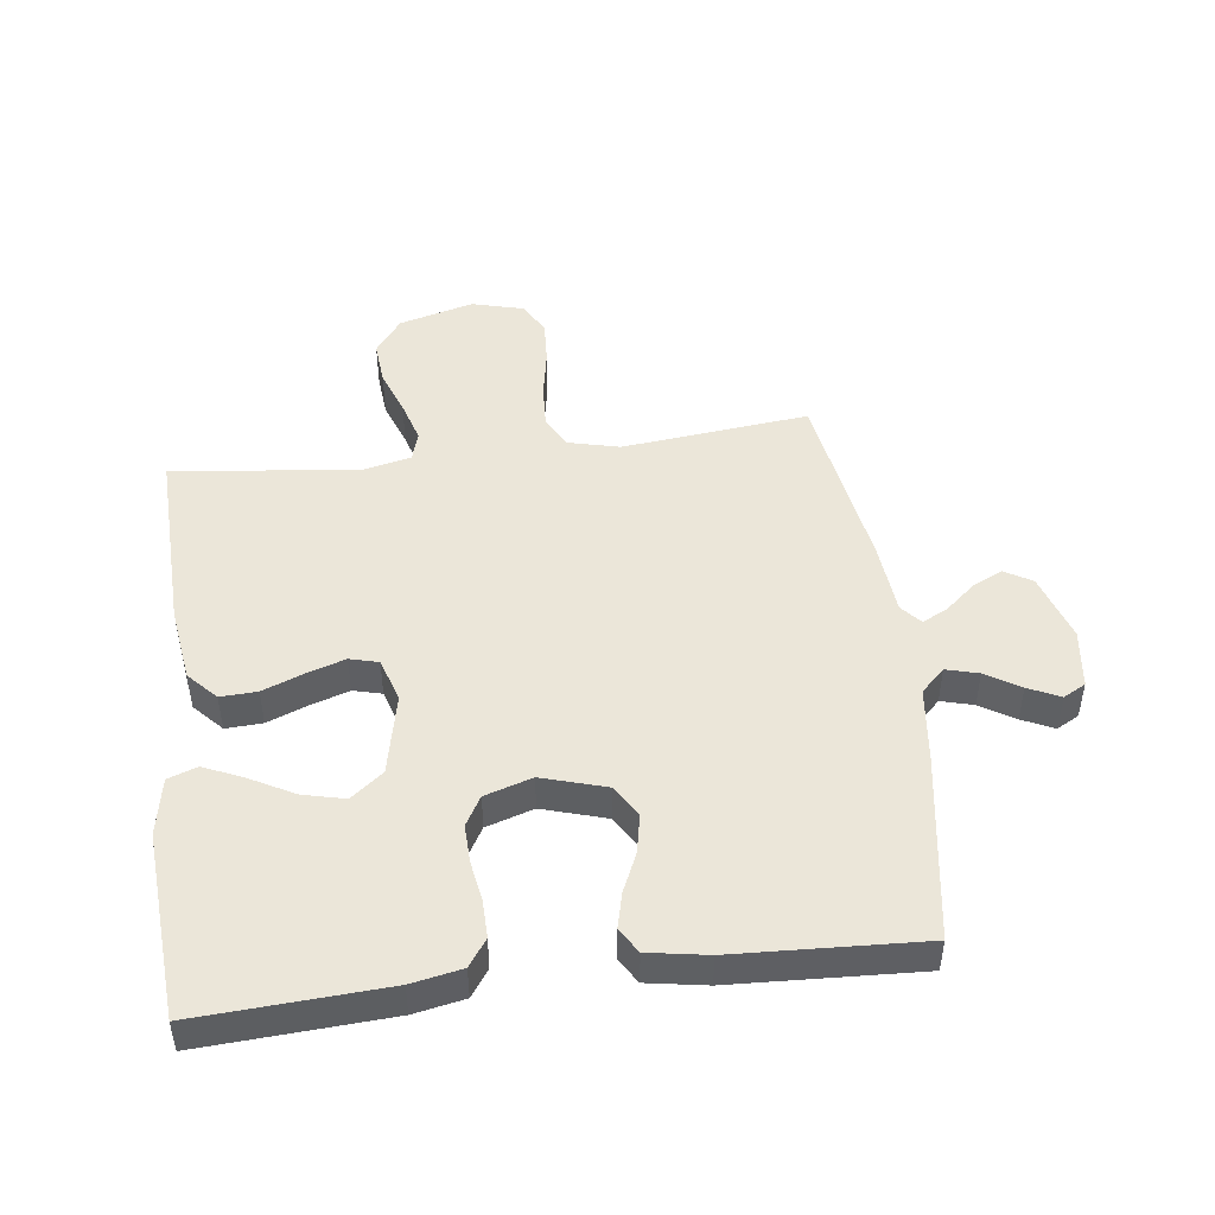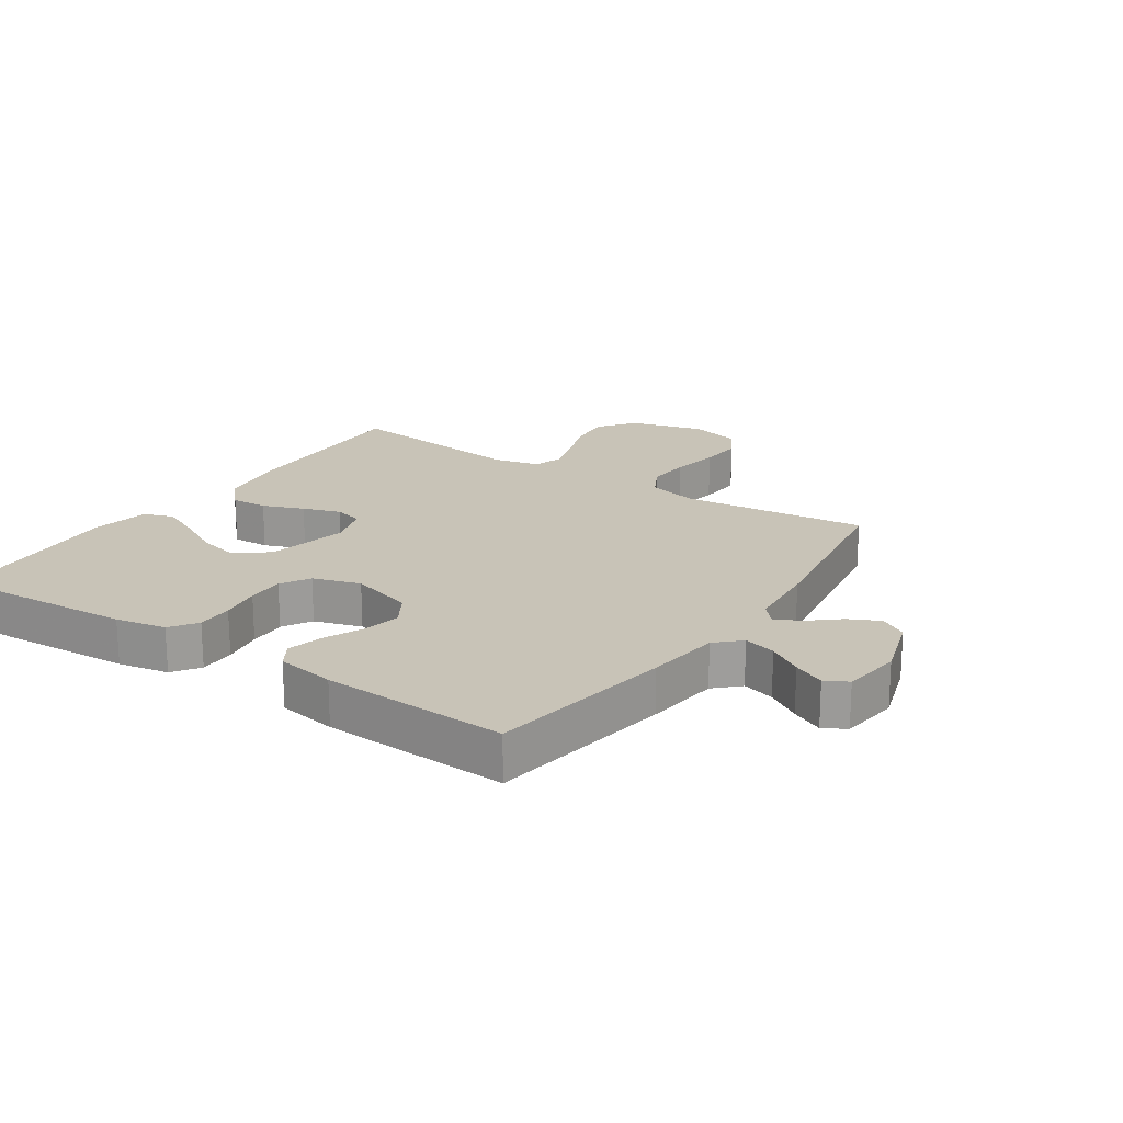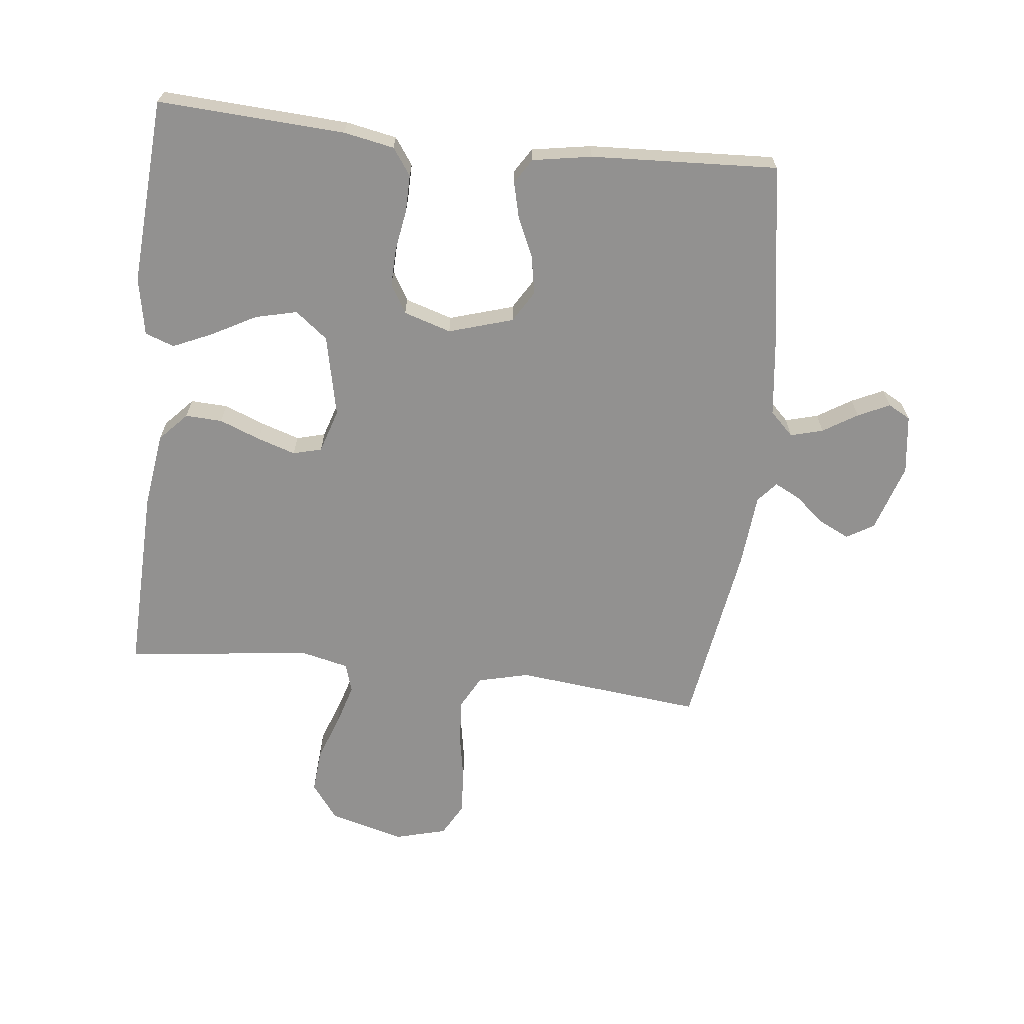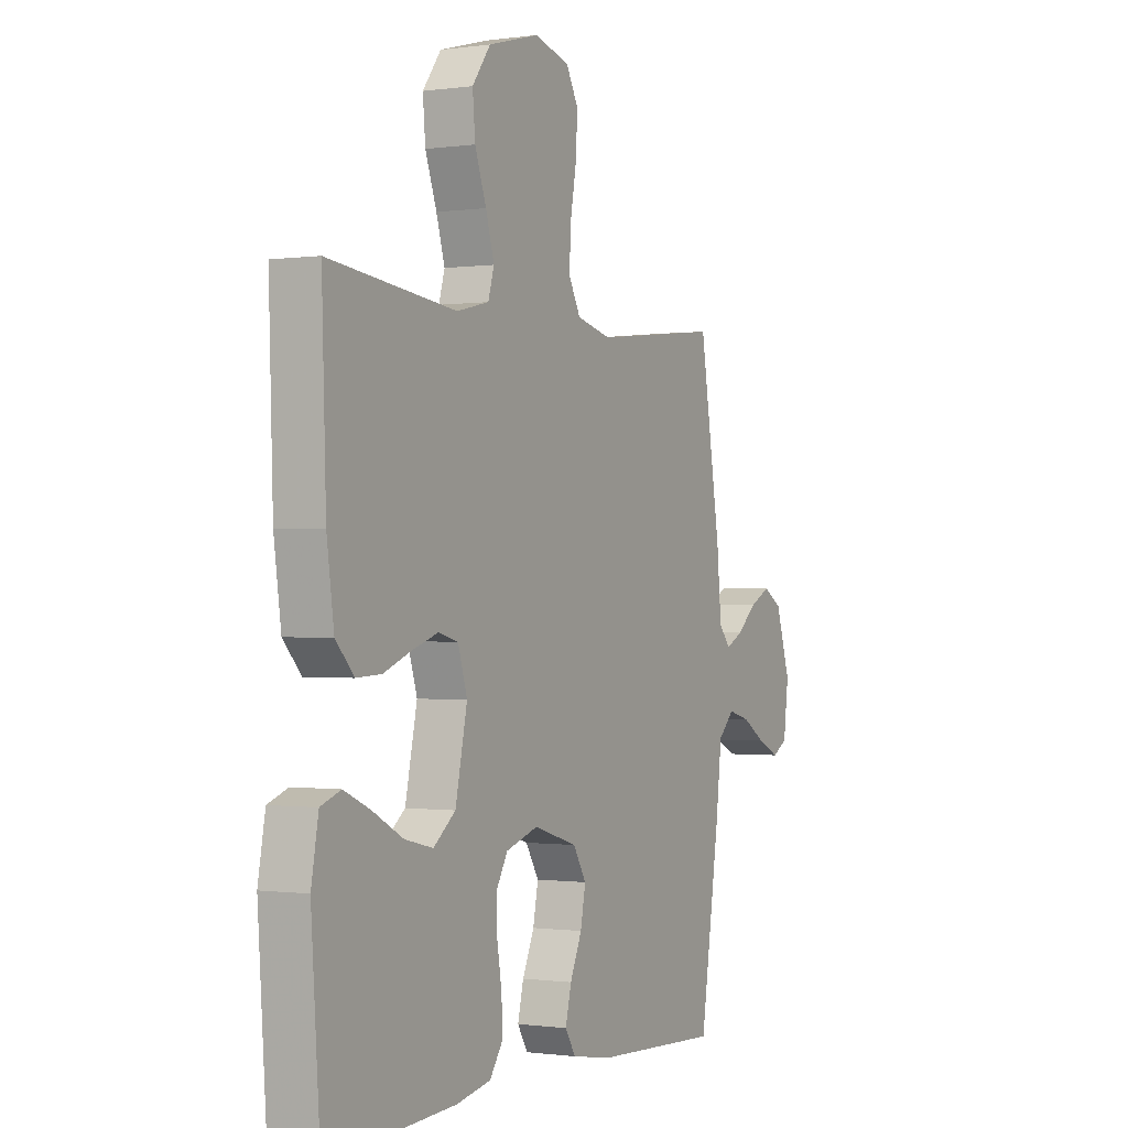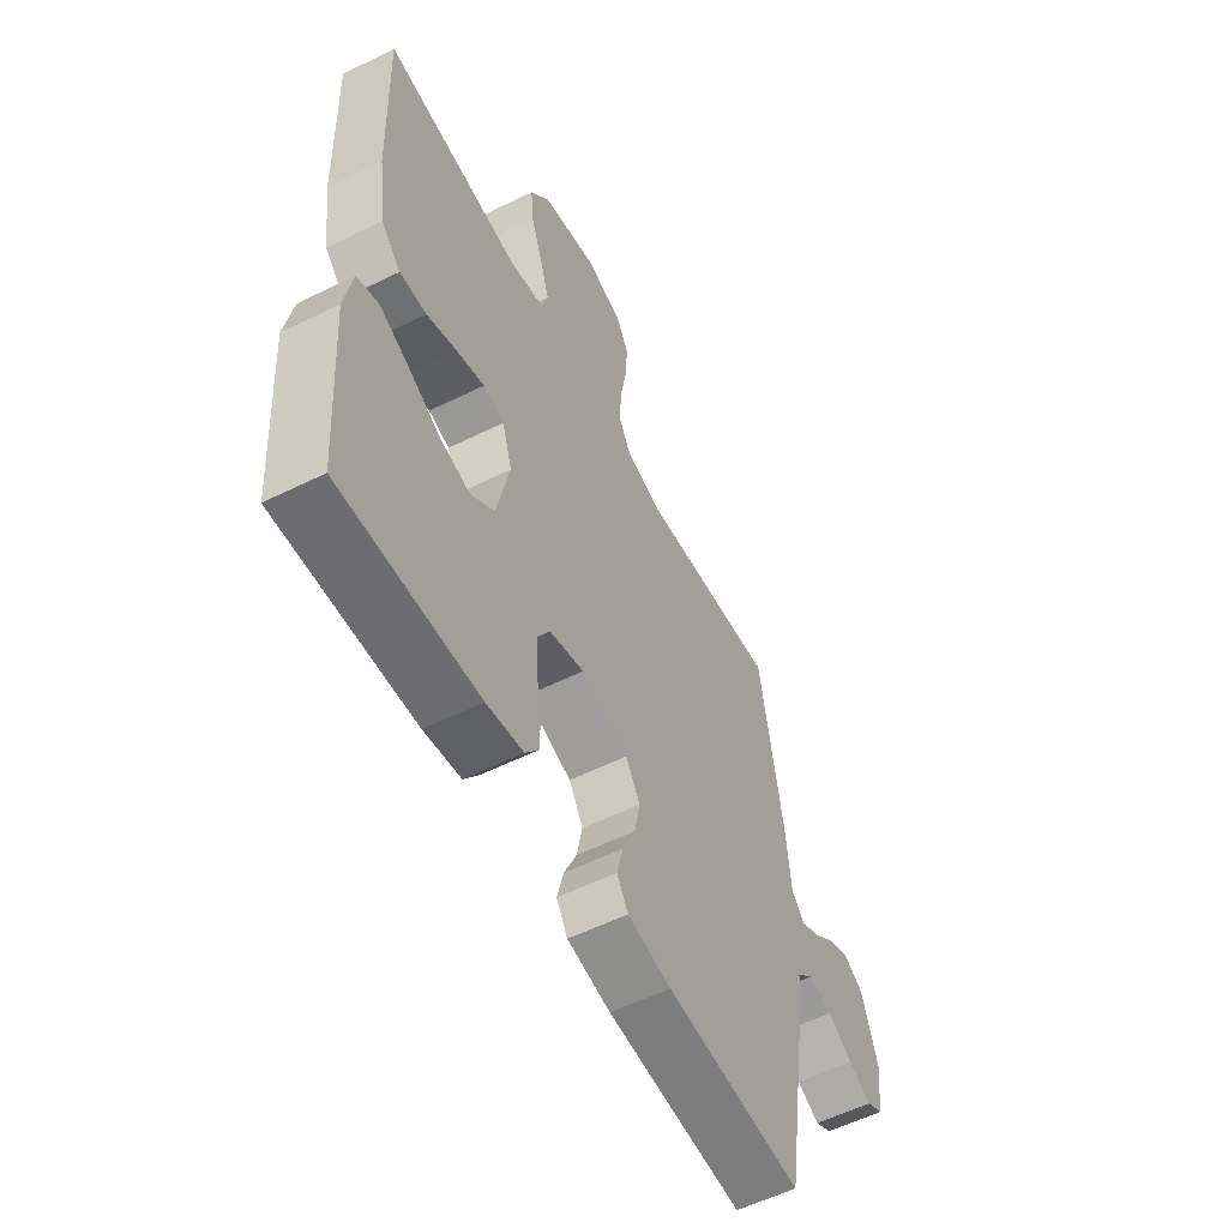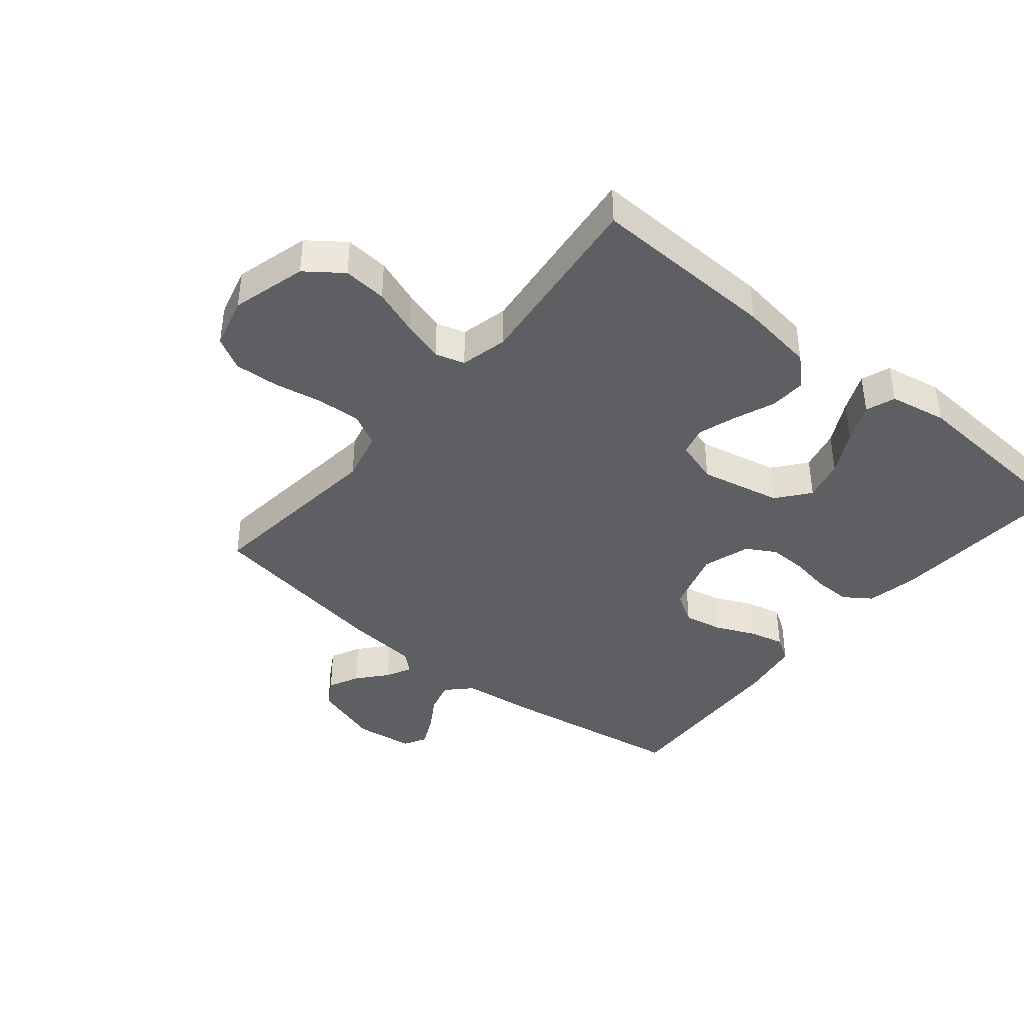
<metadata>
{"format":"obj","ext":"obj","renderer":"f3d","projection":"perspective","resolution":1024,"background":"white","views":[{"elev":47.6,"azim":172.9,"up":"+Y"},{"elev":19.7,"azim":-146.0,"up":"+Y"},{"elev":-66.1,"azim":173.8,"up":"+Y"},{"elev":-0.6,"azim":117.7,"up":"+Z"},{"elev":-57.0,"azim":117.2,"up":"+Z"},{"elev":-40.5,"azim":50.5,"up":"+Y"}]}
</metadata>
<code>
v -0.5 0.07 -0.5
v -0.546 0.07 -0.2
v -0.56 0.07 -0.08
v -0.598 0.07 -0.043
v -0.65 0.07 -0.057
v -0.705 0.07 -0.091
v -0.756 0.07 -0.115
v -0.792 0.07 -0.095
v -0.804 0.07 0
v -0.769 0.07 0.109
v -0.725 0.07 0.135
v -0.676 0.07 0.111
v -0.629 0.07 0.071
v -0.588 0.07 0.05
v -0.56 0.07 0.082
v -0.549 0.07 0.2
v -0.5 0.07 0.5
v -0.2 0.07 0.467
v -0.118 0.07 0.487
v -0.09 0.07 0.539
v -0.094 0.07 0.61
v -0.108 0.07 0.688
v -0.112 0.07 0.759
v -0.083 0.07 0.811
v 0 0.07 0.833
v 0.12 0.07 0.8
v 0.163 0.07 0.742
v 0.157 0.07 0.672
v 0.13 0.07 0.598
v 0.11 0.07 0.531
v 0.124 0.07 0.484
v 0.2 0.07 0.466
v 0.5 0.07 0.5
v 0.49 0.07 0.2
v 0.473 0.07 0.079
v 0.43 0.07 0.033
v 0.371 0.07 0.036
v 0.305 0.07 0.062
v 0.244 0.07 0.082
v 0.198 0.07 0.07
v 0.176 0.07 0
v 0.204 0.07 -0.131
v 0.256 0.07 -0.172
v 0.323 0.07 -0.156
v 0.394 0.07 -0.118
v 0.457 0.07 -0.09
v 0.504 0.07 -0.107
v 0.521 0.07 -0.2
v 0.5 0.07 -0.5
v 0.2 0.07 -0.482
v 0.119 0.07 -0.466
v 0.089 0.07 -0.423
v 0.09 0.07 -0.364
v 0.101 0.07 -0.298
v 0.103 0.07 -0.237
v 0.076 0.07 -0.19
v 0 0.07 -0.166
v -0.103 0.07 -0.197
v -0.134 0.07 -0.248
v -0.122 0.07 -0.31
v -0.094 0.07 -0.373
v -0.08 0.07 -0.43
v -0.105 0.07 -0.47
v -0.2 0.07 -0.486
v -0.5 0 -0.5
v -0.546 0 -0.2
v -0.56 0 -0.08
v -0.598 0 -0.043
v -0.65 0 -0.057
v -0.705 0 -0.091
v -0.756 0 -0.115
v -0.792 0 -0.095
v -0.804 0 0
v -0.769 0 0.109
v -0.725 0 0.135
v -0.676 0 0.111
v -0.629 0 0.071
v -0.588 0 0.05
v -0.56 0 0.082
v -0.549 0 0.2
v -0.5 0 0.5
v -0.2 0 0.467
v -0.118 0 0.487
v -0.09 0 0.539
v -0.094 0 0.61
v -0.108 0 0.688
v -0.112 0 0.759
v -0.083 0 0.811
v 0 0 0.833
v 0.12 0 0.8
v 0.163 0 0.742
v 0.157 0 0.672
v 0.13 0 0.598
v 0.11 0 0.531
v 0.124 0 0.484
v 0.2 0 0.466
v 0.5 0 0.5
v 0.49 0 0.2
v 0.473 0 0.079
v 0.43 0 0.033
v 0.371 0 0.036
v 0.305 0 0.062
v 0.244 0 0.082
v 0.198 0 0.07
v 0.176 0 0
v 0.204 0 -0.131
v 0.256 0 -0.172
v 0.323 0 -0.156
v 0.394 0 -0.118
v 0.457 0 -0.09
v 0.504 0 -0.107
v 0.521 0 -0.2
v 0.5 0 -0.5
v 0.2 0 -0.482
v 0.119 0 -0.466
v 0.089 0 -0.423
v 0.09 0 -0.364
v 0.101 0 -0.298
v 0.103 0 -0.237
v 0.076 0 -0.19
v 0 0 -0.166
v -0.103 0 -0.197
v -0.134 0 -0.248
v -0.122 0 -0.31
v -0.094 0 -0.373
v -0.08 0 -0.43
v -0.105 0 -0.47
v -0.2 0 -0.486
f 60 61 62 63
f 59 60 63 64
f 51 52 53 54
f 51 54 55
f 50 51 55
f 49 50 55
f 48 49 55 56
f 44 45 46 47
f 44 47 48
f 43 44 48
f 35 36 37 38
f 35 38 39
f 32 33 34 35
f 31 32 35 39
f 26 27 28 29
f 26 29 30
f 25 26 30
f 24 25 30 31
f 21 22 23 24
f 20 21 24 31
f 15 16 17 18
f 14 15 18 19
f 10 11 12 13
f 10 13 14
f 9 10 14
f 8 9 14
f 5 6 7 8
f 4 5 8 14
f 3 4 14 19
f 59 64 1 2
f 58 59 2 3
f 57 58 3 19
f 43 48 56 57
f 42 43 57
f 41 42 57 19
f 40 41 19 20
f 20 31 39 40
f 127 126 125 124
f 128 127 124 123
f 118 117 116 115
f 119 118 115
f 119 115 114
f 119 114 113
f 120 119 113 112
f 111 110 109 108
f 112 111 108
f 112 108 107
f 102 101 100 99
f 103 102 99
f 99 98 97 96
f 103 99 96 95
f 93 92 91 90
f 94 93 90
f 94 90 89
f 95 94 89 88
f 88 87 86 85
f 95 88 85 84
f 82 81 80 79
f 83 82 79 78
f 77 76 75 74
f 78 77 74
f 78 74 73
f 78 73 72
f 72 71 70 69
f 78 72 69 68
f 83 78 68 67
f 66 65 128 123
f 67 66 123 122
f 83 67 122 121
f 121 120 112 107
f 121 107 106
f 83 121 106 105
f 84 83 105 104
f 104 103 95 84
f 1 65 66 2
f 2 66 67 3
f 3 67 68 4
f 4 68 69 5
f 5 69 70 6
f 6 70 71 7
f 7 71 72 8
f 8 72 73 9
f 9 73 74 10
f 10 74 75 11
f 11 75 76 12
f 12 76 77 13
f 13 77 78 14
f 14 78 79 15
f 15 79 80 16
f 16 80 81 17
f 17 81 82 18
f 18 82 83 19
f 19 83 84 20
f 20 84 85 21
f 21 85 86 22
f 22 86 87 23
f 23 87 88 24
f 24 88 89 25
f 25 89 90 26
f 26 90 91 27
f 27 91 92 28
f 28 92 93 29
f 29 93 94 30
f 30 94 95 31
f 31 95 96 32
f 32 96 97 33
f 33 97 98 34
f 34 98 99 35
f 35 99 100 36
f 36 100 101 37
f 37 101 102 38
f 38 102 103 39
f 39 103 104 40
f 40 104 105 41
f 41 105 106 42
f 42 106 107 43
f 43 107 108 44
f 44 108 109 45
f 45 109 110 46
f 46 110 111 47
f 47 111 112 48
f 48 112 113 49
f 49 113 114 50
f 50 114 115 51
f 51 115 116 52
f 52 116 117 53
f 53 117 118 54
f 54 118 119 55
f 55 119 120 56
f 56 120 121 57
f 57 121 122 58
f 58 122 123 59
f 59 123 124 60
f 60 124 125 61
f 61 125 126 62
f 62 126 127 63
f 63 127 128 64
f 64 128 65 1

</code>
